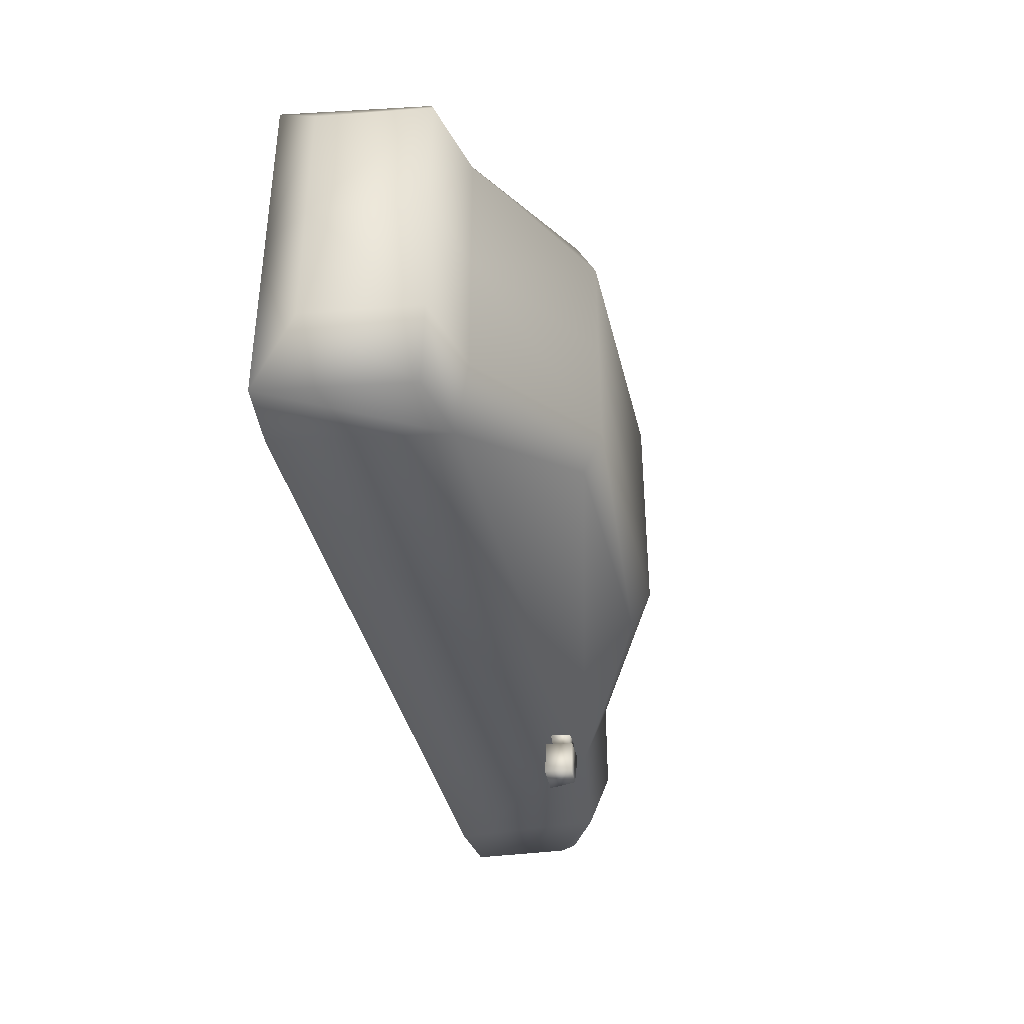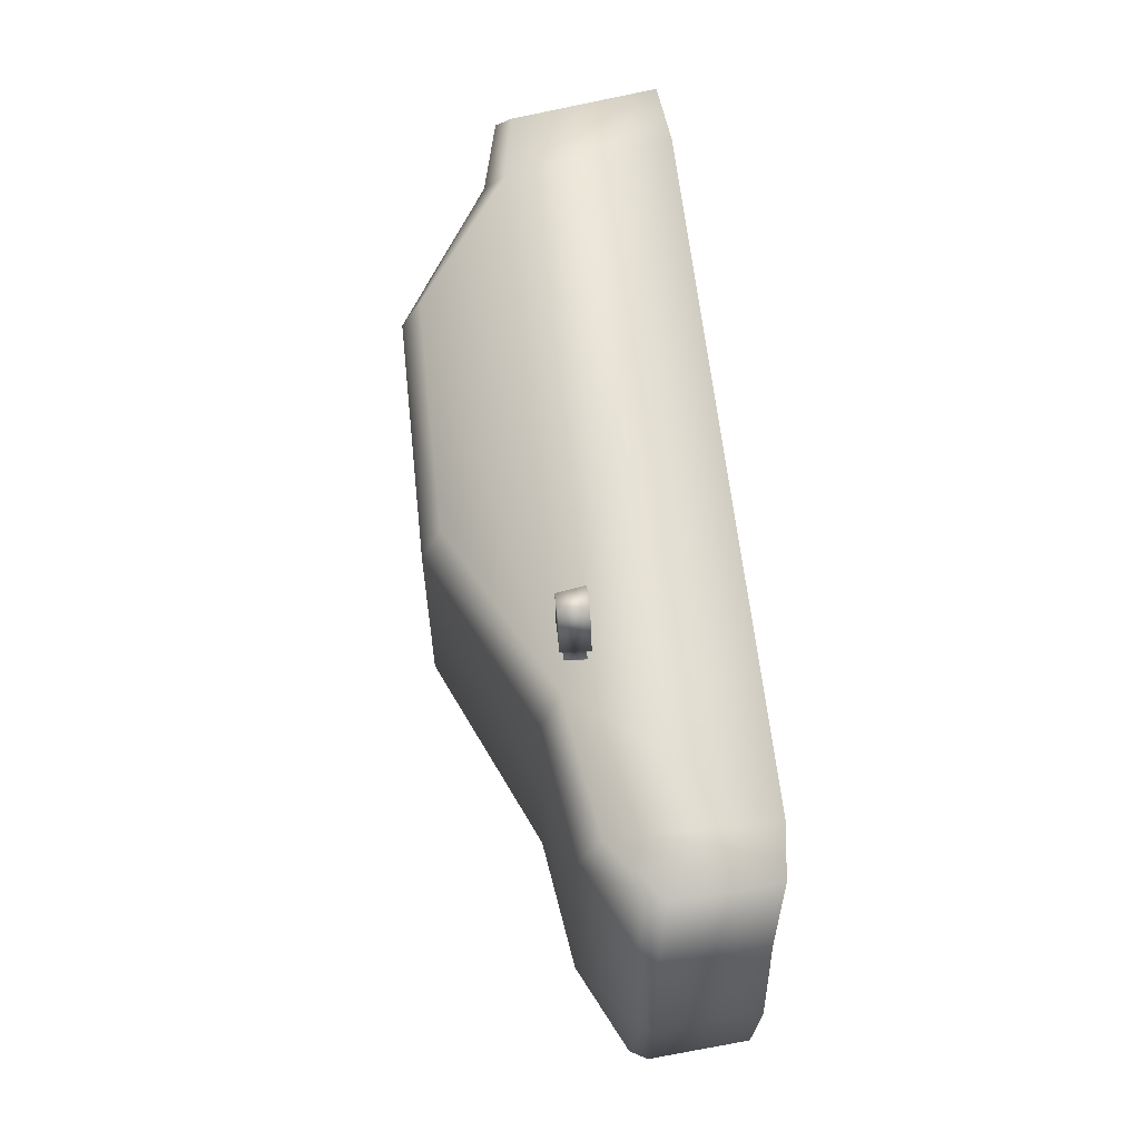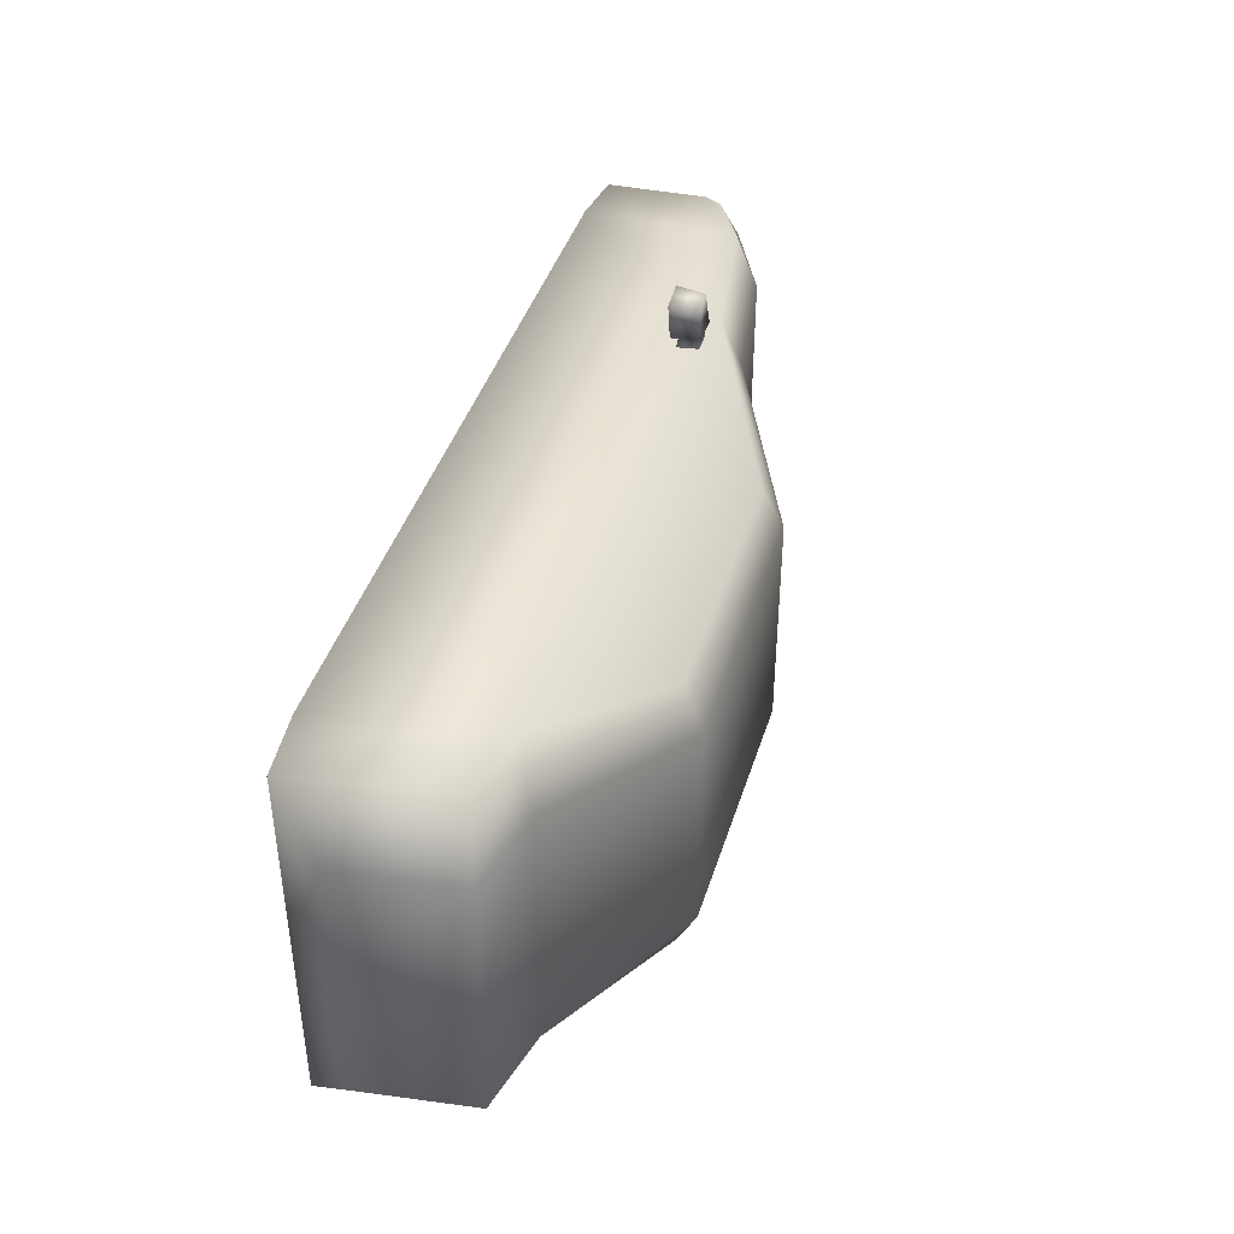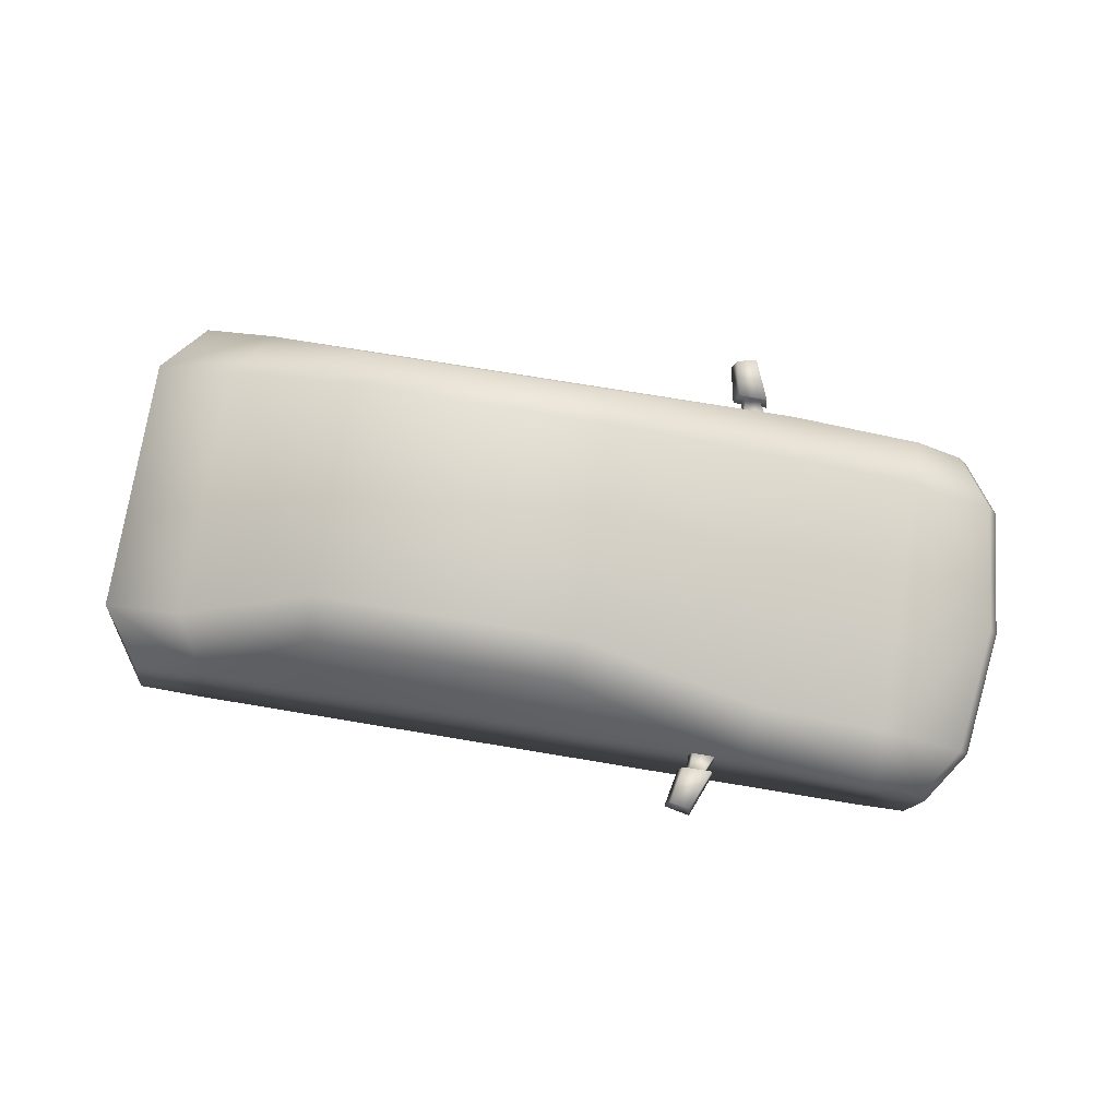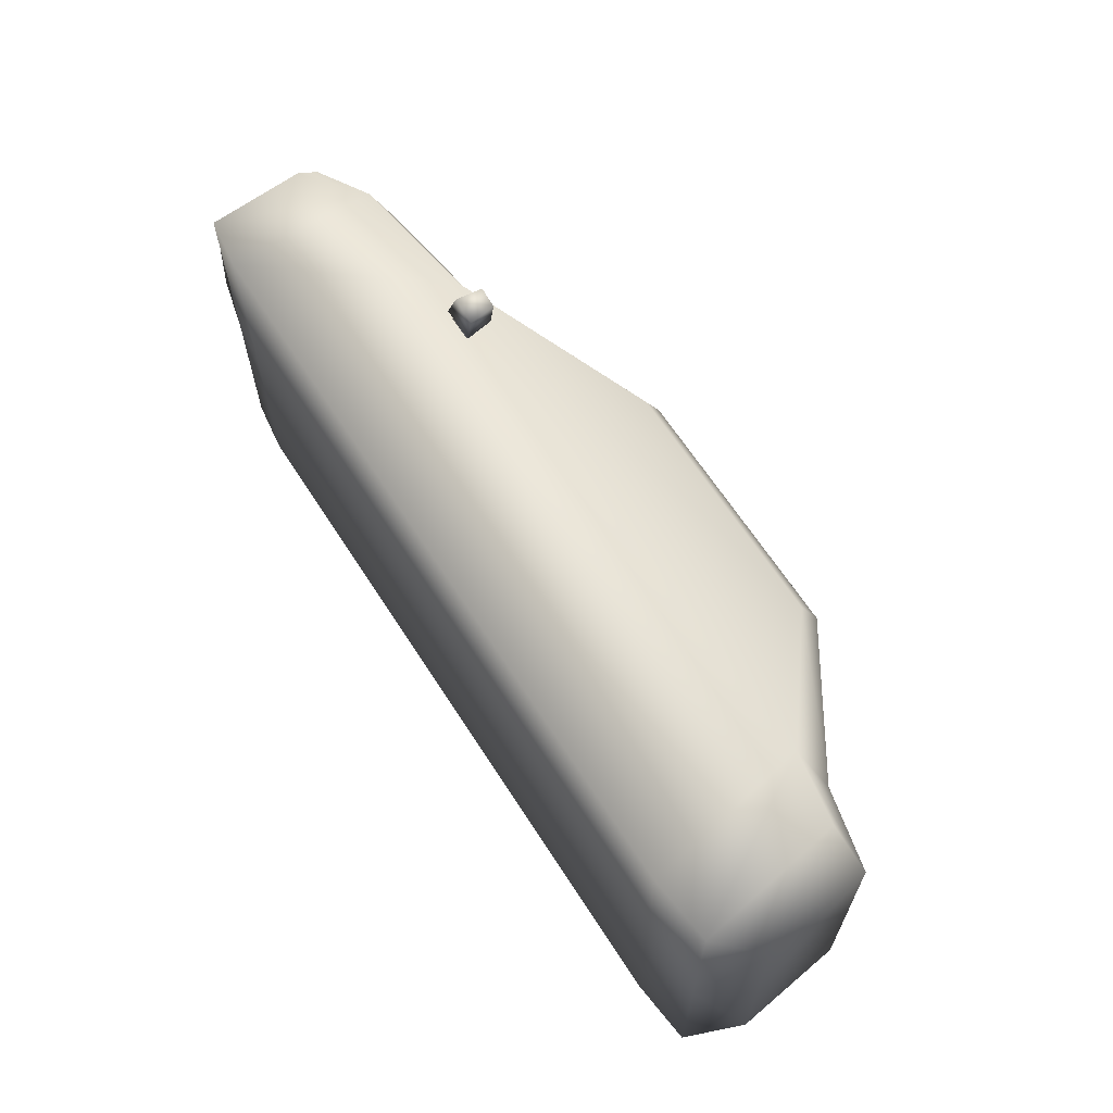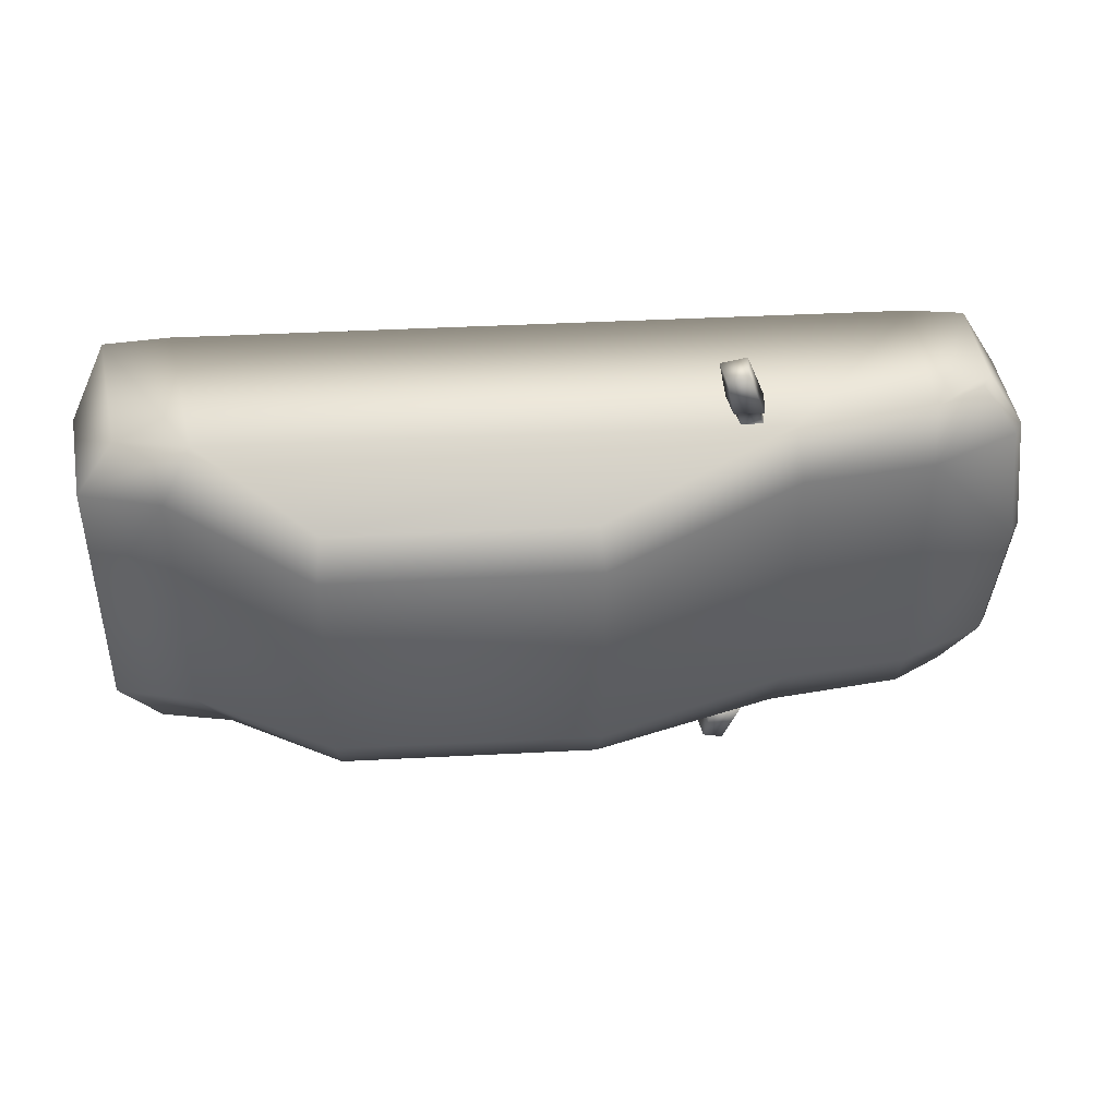
<metadata>
{"format":"obj","ext":"obj","renderer":"f3d","projection":"perspective","resolution":1024,"background":"white","views":[{"elev":-39.0,"azim":103.1,"up":"+Z"},{"elev":60.9,"azim":-96.1,"up":"+Z"},{"elev":42.0,"azim":106.9,"up":"+Z"},{"elev":75.9,"azim":-170.6,"up":"+Y"},{"elev":64.9,"azim":57.2,"up":"+Z"},{"elev":43.0,"azim":176.5,"up":"+Z"}]}
</metadata>
<code>
g fcbg_arkcity_car_02
v -0.7086 0.006289 -0.7402
v -0.6441 0.006289 -0.9031
v -0.638 0.1081 -0.8936
v -0.7002 0.1081 -0.7403
v -0.5927 0.1081 -0.7403
v -0.5639 0.1081 -0.8778
v -0.6441 0.006289 -0.9031
v -0.5481 0.006289 -0.8826
v -0.5481 0.006289 -0.8826
v -0.5767 0.006289 -0.7402
v -0.5767 0.006289 -0.7402
v -0.5481 0.006289 -0.8826
v -0.6441 0.006289 -0.9031
v -0.7086 0.006289 -0.7402
v -0.6786 0.03013 -0.7403
v -0.6084 0.03013 -0.7403
v -0.6742 0.08428 -0.7403
v -0.5927 0.1081 -0.7403
v -0.7002 0.1081 -0.7403
v -0.617 0.08428 -0.7403
v -0.6084 0.03013 -0.7403
v -0.7105 0.01782 -0.6767
v -0.6085 0.01782 -0.6767
v -0.6786 0.03013 -0.7403
v -0.7041 0.09659 -0.6767
v -0.6742 0.08428 -0.7403
v -0.6742 0.08428 -0.7403
v -0.6209 0.09659 -0.6767
v -0.7041 0.09659 -0.6767
v -0.617 0.08428 -0.7403
v -0.6085 0.01782 -0.6767
v -0.6084 0.03013 -0.7403
v -0.7086 0.006299 0.7402
v -0.638 0.1081 0.8936
v -0.6441 0.006299 0.9031
v -0.7002 0.1081 0.7403
v -0.5927 0.1081 0.7403
v -0.5639 0.1081 0.8778
v -0.6441 0.006299 0.9031
v -0.5481 0.006299 0.8826
v -0.5481 0.006299 0.8826
v -0.5767 0.006299 0.7402
v -0.5767 0.006299 0.7402
v -0.6441 0.006299 0.9031
v -0.5481 0.006299 0.8826
v -0.7086 0.006299 0.7402
v -0.6786 0.03014 0.7403
v -0.6084 0.03014 0.7403
v -0.6742 0.08429 0.7403
v -0.5927 0.1081 0.7403
v -0.7002 0.1081 0.7403
v -0.617 0.08429 0.7403
v -0.6084 0.03014 0.7403
v -0.6085 0.01783 0.6767
v -0.7105 0.01783 0.6767
v -0.6786 0.03014 0.7403
v -0.7041 0.0966 0.6767
v -0.6742 0.08429 0.7403
v -0.6742 0.08429 0.7403
v -0.7041 0.0966 0.6767
v -0.6209 0.0966 0.6767
v -0.617 0.08429 0.7403
v -0.6085 0.01783 0.6767
v -0.6084 0.03014 0.7403
v -1.513 -0.4925 0.001278
v -1.513 -0.4925 -0.6811
v -1.639 -0.4472 -0.4852
v -1.317 -0.5193 0.001278
v -1.698 -0.4472 0.001278
v -1.639 -0.4472 0.4877
v -1.513 -0.4925 0.6836
v -1.317 -0.5193 -0.6811
v -1.317 -0.5193 0.6836
v -0.8127 -0.5193 -0.6811
v -0.8127 -0.5193 0.6836
v -0.8127 -0.5193 0.001278
v 1.369 -0.5193 -0.6811
v 1.369 -0.5193 0.6836
v 1.369 -0.5193 0.001278
v 1.613 -0.4935 -0.6811
v 1.613 -0.4935 0.6836
v 1.613 -0.4935 0.001278
v 1.726 -0.3094 -0.4852
v 1.726 -0.3094 0.4877
v 1.726 -0.3094 0.001278
v -1.513 -0.4925 -0.6811
v -1.667 -0.08994 -0.4852
v -1.639 -0.4472 -0.4852
v -1.698 -0.4472 0.001278
v -1.536 -0.1307 -0.6811
v -1.317 0.04192 -0.6811
v -1.317 -0.5193 -0.6811
v -0.8129 0.1161 -0.6811
v -0.8127 -0.5193 -0.6811
v 1.369 -0.5193 -0.6811
v -1.503 -0.06774 -0.6811
v 1.261 0.1008 -0.6811
v 1.613 -0.4935 -0.6811
v 1.526 0.05378 -0.6811
v 1.726 -0.3094 -0.4852
v 1.67 0.1045 -0.4852
v 1.726 -0.3094 0.001278
v -1.633 -0.03008 -0.4852
v -1.317 0.1231 -0.4852
v -1.726 -0.08993 0.001278
v -0.8405 0.1904 -0.4852
v -0.8405 0.1904 0.001278
v -1.692 -0.03007 0.001278
v -1.667 -0.08993 0.4877
v -1.639 -0.4472 0.4877
v -1.513 -0.4925 0.6836
v -0.1281 0.5193 -0.4075
v -1.317 0.1231 0.001278
v -1.633 -0.03007 0.4877
v -1.317 0.1231 0.4877
v -1.503 -0.06774 0.6836
v -1.536 -0.1307 0.6836
v -1.317 0.04192 0.6836
v -1.317 -0.5193 0.6836
v -0.8129 0.1161 0.6836
v -0.8127 -0.5193 0.6836
v 1.369 -0.5193 0.6836
v -0.8405 0.1904 0.4877
v -0.1281 0.5193 0.4101
v 1.261 0.1008 0.6836
v 1.613 -0.4935 0.6836
v -0.1281 0.5193 0.001278
v 1.526 0.05378 0.6836
v 1.726 -0.3094 0.4877
v 1.67 0.1045 0.4877
v 1.67 0.1045 0.001278
v 1.372 0.1737 0.4877
v 0.8253 0.4476 0.5608
v 1.372 0.1737 -0.4852
v -0.112 0.4476 0.5608
v 0.8412 0.5193 0.4101
v 1.372 0.1737 0.001278
v 0.8412 0.5193 0.001278
v 0.8412 0.5193 -0.4075
v 0.8253 0.4476 -0.5583
v -0.112 0.4476 -0.5583
g fcbg_arkcity_car_02_0
f 3 2 1
f 4 3 1
f 4 5 3
f 5 6 3
f 3 6 7
f 6 8 7
f 6 5 9
f 5 10 9
f 13 12 11
f 14 13 11
f 15 14 11
f 16 15 11
f 15 17 14
f 16 11 18
f 17 19 14
f 20 16 18
f 20 18 19
f 17 20 19
f 23 22 21
f 22 24 21
f 22 25 24
f 25 26 24
f 29 28 27
f 28 30 27
f 28 31 30
f 31 32 30
f 35 34 33
f 34 36 33
f 37 36 34
f 38 37 34
f 38 34 39
f 40 38 39
f 37 38 41
f 42 37 41
f 45 44 43
f 44 46 43
f 46 47 43
f 47 48 43
f 49 47 46
f 43 48 50
f 51 49 46
f 48 52 50
f 52 49 51
f 50 52 51
f 55 54 53
f 56 55 53
f 57 55 56
f 58 57 56
f 61 60 59
f 62 61 59
f 63 61 62
f 64 63 62
f 67 66 65
f 65 66 68
f 69 67 65
f 69 65 70
f 65 71 70
f 65 68 71
f 66 72 68
f 68 73 71
f 72 74 68
f 73 68 75
f 74 76 68
f 68 76 75
f 74 77 76
f 75 76 78
f 77 79 76
f 76 79 78
f 77 80 79
f 78 79 81
f 80 82 79
f 79 82 81
f 80 83 82
f 81 82 84
f 83 85 82
f 82 85 84
f 88 87 86
f 87 88 89
f 87 90 86
f 86 90 91
f 86 91 92
f 92 91 93
f 94 92 93
f 95 94 93
f 96 90 87
f 90 96 91
f 97 95 93
f 98 95 97
f 99 98 97
f 98 99 100
f 99 101 100
f 99 97 101
f 100 101 102
f 103 96 87
f 104 91 96
f 103 104 96
f 103 87 105
f 105 87 89
f 106 93 91
f 104 106 91
f 106 104 107
f 104 103 108
f 108 103 105
f 105 89 109
f 89 110 109
f 109 110 111
f 106 112 93
f 112 106 107
f 104 113 107
f 113 104 108
f 114 108 105
f 109 114 105
f 113 108 115
f 108 114 115
f 107 113 115
f 116 114 109
f 115 114 116
f 117 109 111
f 117 116 109
f 111 118 117
f 118 116 117
f 118 115 116
f 118 111 119
f 120 118 119
f 121 120 119
f 121 122 120
f 123 115 118
f 123 107 115
f 120 123 118
f 107 123 124
f 124 123 120
f 122 125 120
f 122 126 125
f 127 107 124
f 127 112 107
f 126 128 125
f 128 126 129
f 130 128 129
f 125 128 130
f 129 102 130
f 102 131 130
f 101 131 102
f 132 125 130
f 130 131 132
f 125 133 120
f 133 125 132
f 101 134 131
f 97 134 101
f 133 135 120
f 135 124 120
f 135 133 136
f 136 133 132
f 124 135 136
f 131 137 132
f 132 137 136
f 134 137 131
f 136 138 124
f 137 138 136
f 138 127 124
f 112 127 138
f 139 138 137
f 134 139 137
f 139 112 138
f 97 140 134
f 140 139 134
f 140 97 93
f 141 112 139
f 112 141 93
f 141 140 93
f 140 141 139

</code>
